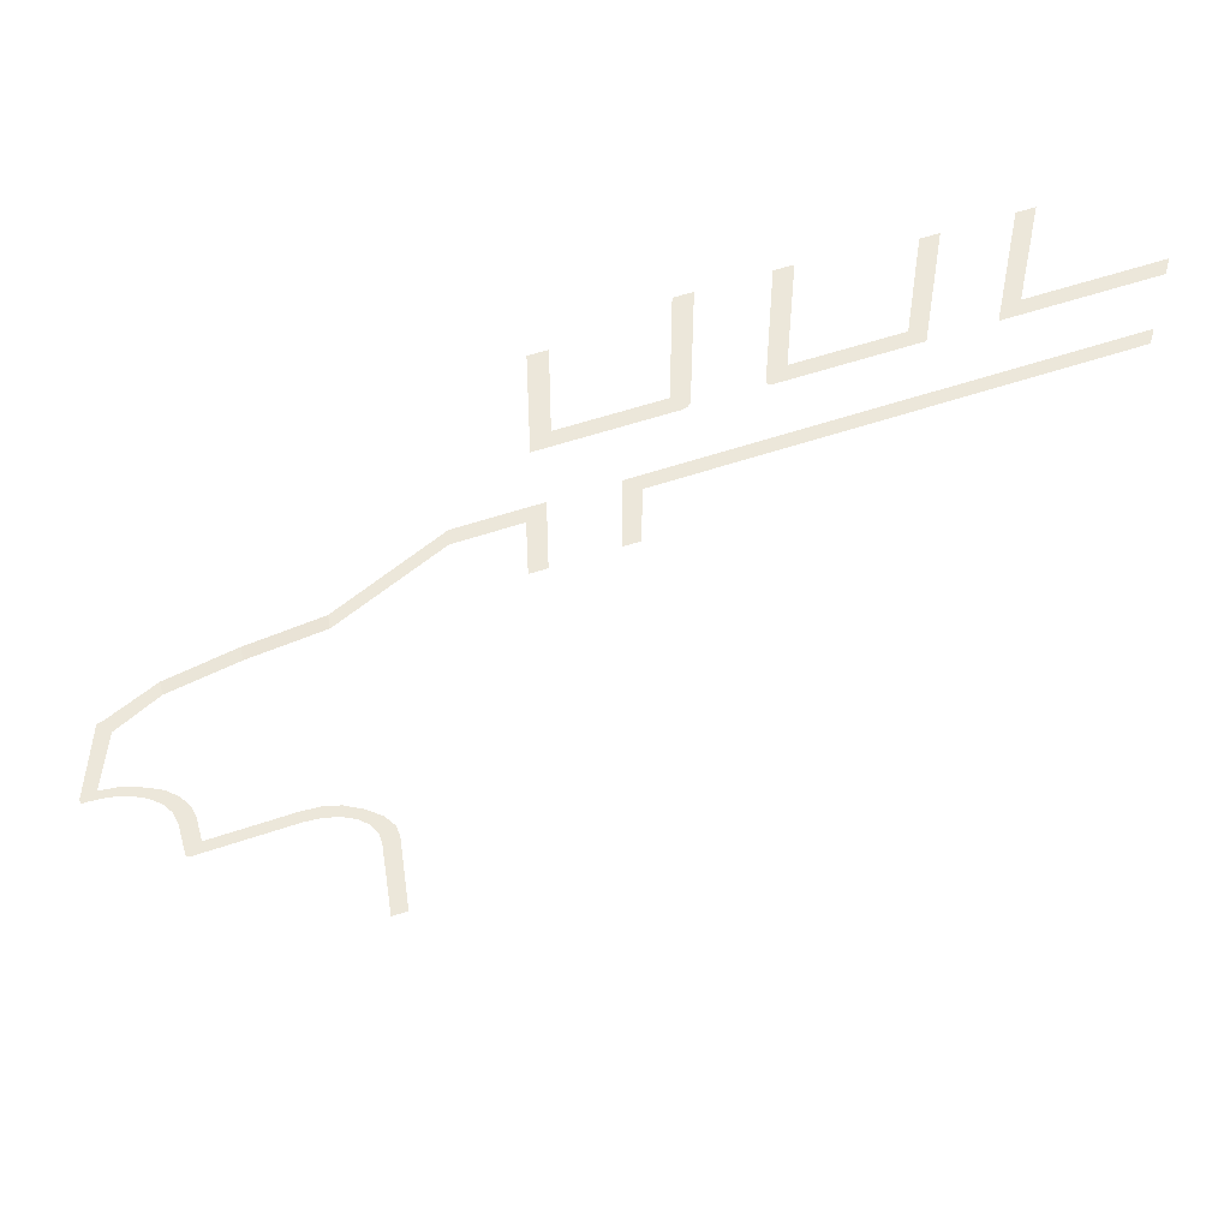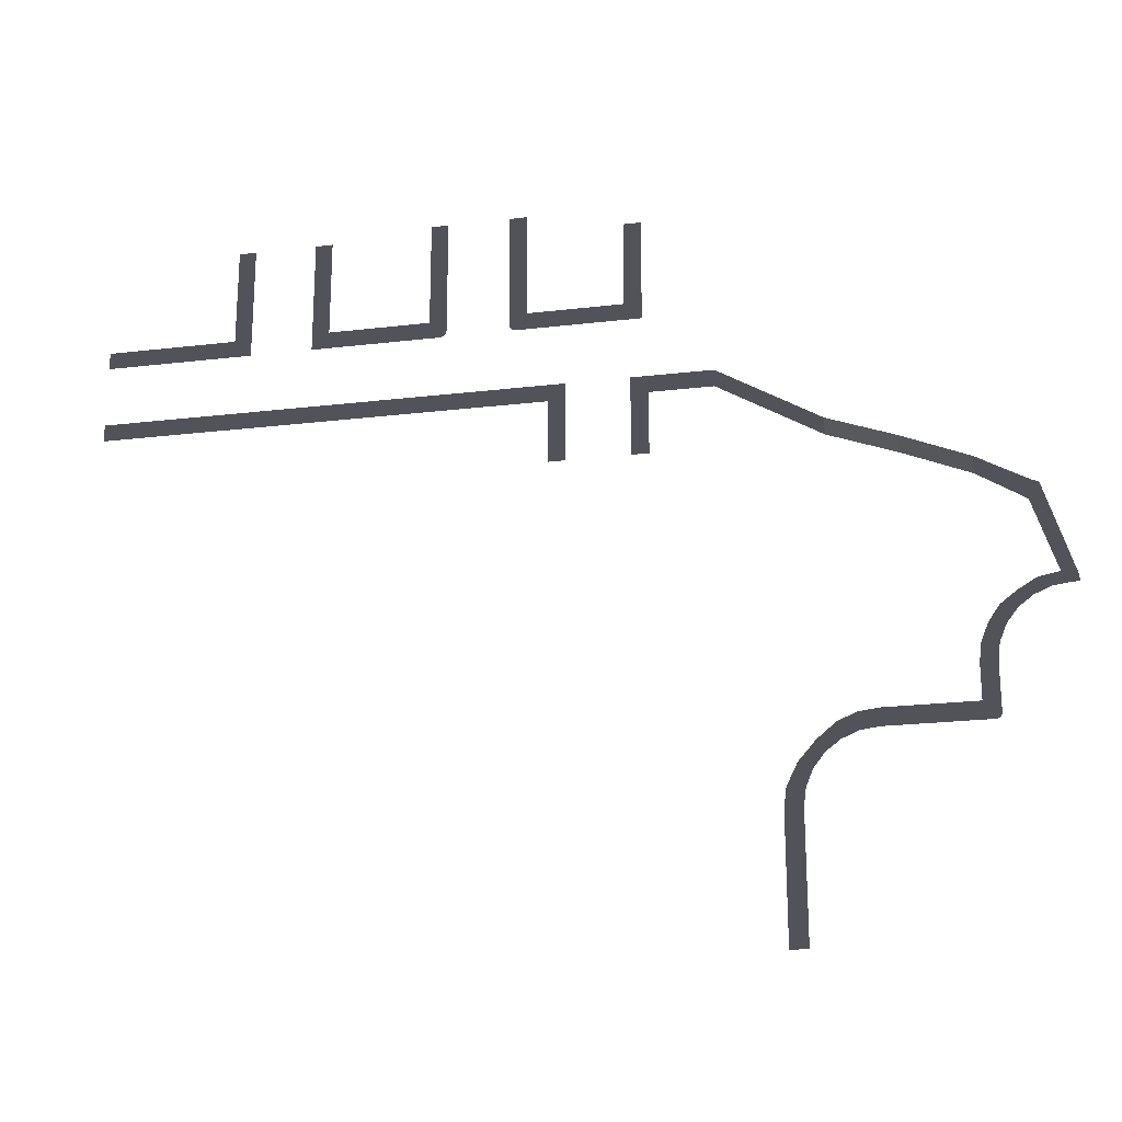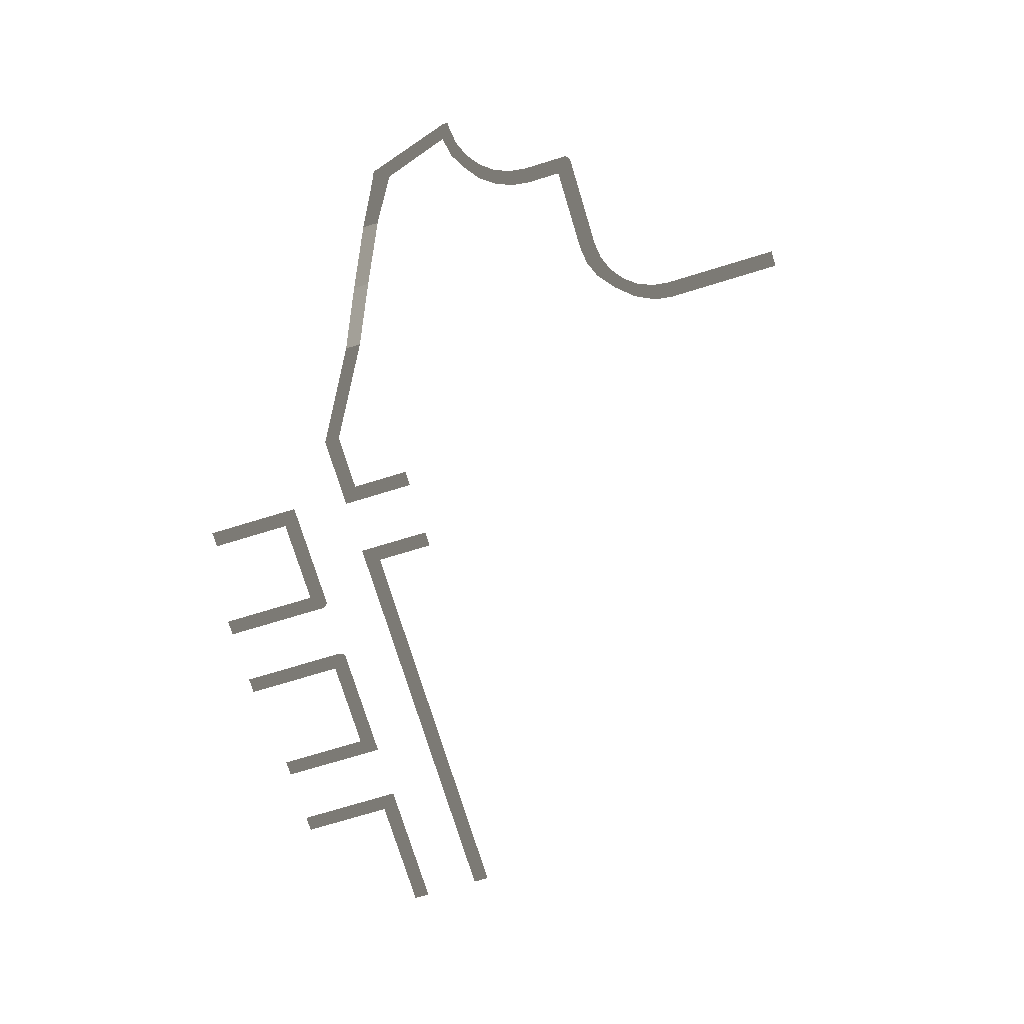
<metadata>
{"format":"obj","ext":"obj","renderer":"f3d","projection":"perspective","resolution":1024,"background":"white","views":[{"elev":51.7,"azim":-20.7,"up":"+Y"},{"elev":-22.7,"azim":-168.5,"up":"+Y"},{"elev":-74.1,"azim":-73.1,"up":"+Z"}]}
</metadata>
<code>
v 534.6 -396.9 -6.911
v 533.1 -396.9 -6.911
v 533.1 -395.3 -6.911
v 537.1 -394.1 -6.911
v 551.9 -414.2 -6.911
v 551.3 -409.7 -6.911
v 555.4 -409.3 -6.911
v 556 -414.2 -6.911
v 551.3 -409.7 -6.911
v 549.6 -405.5 -6.911
v 553.5 -404.8 -6.911
v 555.4 -409.3 -6.911
v 549.6 -405.5 -6.911
v 546.9 -401.9 -6.911
v 550.8 -400.9 -6.911
v 553.5 -404.8 -6.911
v 546.9 -401.9 -6.911
v 543.3 -399.2 -6.911
v 546.9 -397.9 -6.911
v 550.8 -400.9 -6.911
v 543.3 -399.2 -6.911
v 539.1 -397.4 -6.911
v 542.3 -395.1 -6.911
v 546.9 -397.9 -6.911
v 539.1 -397.4 -6.911
v 534.6 -396.9 -6.911
v 537.1 -394.1 -6.911
v 542.3 -395.1 -6.911
v 556 -423.1 -6.911
v 552 -426.3 -6.911
v 551.9 -425.9 -6.911
v 552.1 -426.7 -6.911
v 552.4 -427 -6.911
v 552.7 -427.2 -6.911
v 553 -427.4 -6.911
v 553.4 -427.4 -6.911
v 578.4 -427.4 -6.911
v 578.4 -423.1 -6.911
v 551.9 -425.9 -6.911
v 551.9 -414.2 -6.911
v 556 -414.2 -6.911
v 556 -423.1 -6.911
v 595.7 -444.7 -6.911
v 595.1 -440.3 -6.911
v 599.4 -439.9 -6.911
v 600 -444.7 -6.911
v 595.1 -440.3 -6.911
v 593.3 -436.1 -6.911
v 596.7 -434.4 -6.911
v 599.4 -439.9 -6.911
v 593.3 -436.1 -6.911
v 590.6 -432.5 -6.911
v 592.5 -429.5 -6.911
v 596.7 -434.4 -6.911
v 590.6 -432.5 -6.911
v 587 -429.7 -6.911
v 587.8 -425.6 -6.911
v 592.5 -429.5 -6.911
v 587 -429.7 -6.911
v 582.8 -428 -6.911
v 583.2 -423.7 -6.911
v 587.8 -425.6 -6.911
v 582.8 -428 -6.911
v 578.4 -427.4 -6.911
v 578.4 -423.1 -6.911
v 583.2 -423.7 -6.911
v 600 -444.7 -6.911
v 600 -476.1 -6.911
v 595.7 -476.1 -6.911
v 595.7 -444.7 -6.911
v 542.8 -376.2 -6.911
v 541 -371.9 -6.911
v 541.4 -371.8 -6.911
v 540.6 -372 -6.911
v 540.3 -372.3 -6.911
v 540.1 -372.6 -6.911
v 539.9 -372.9 -6.911
v 539.9 -373.3 -6.911
v 533.1 -395.3 -6.911
v 539.9 -373.3 -6.911
v 542.8 -376.2 -6.911
v 537.1 -394.1 -6.911
v 541.4 -371.8 -6.911
v 554.4 -364.5 -6.911
v 554.4 -368.9 -6.911
v 542.8 -376.2 -6.911
v 554.4 -364.5 -6.911
v 571.1 -355.9 -2.946
v 571.1 -360.3 -2.946
v 554.4 -368.9 -6.911
v 571.1 -355.9 -2.946
v 588.4 -347.3 2.199
v 588.4 -351.6 2.199
v 571.1 -360.3 -2.946
v 635.7 -312 2.199
v 637.2 -312 2.199
v 634.3 -316.3 2.199
v 632.8 -316.3 2.199
v 632.8 -332.1 2.199
v 634.3 -332.1 2.199
v 634.3 -333.6 2.199
v 630 -336.5 2.199
v 634.3 -316.3 2.199
v 637.2 -312 2.199
v 650.1 -312 2.199
v 650.1 -316.3 2.199
v 650.1 -312 2.199
v 651.6 -312 2.199
v 651.6 -316.3 2.199
v 650.1 -316.3 2.199
v 650.1 -332.1 2.199
v 651.6 -332.1 2.199
v 654.5 -336.5 2.199
v 650.1 -333.6 2.199
v 731.9 -336.5 2.199
v 730.4 -336.5 2.199
v 730.4 -332.1 2.199
v 731.9 -332.1 2.199
v 731.9 -316.3 2.199
v 730.4 -316.3 2.199
v 730.4 -314.8 2.199
v 734.7 -312 2.199
v 730.4 -332.1 2.199
v 730.4 -336.5 2.199
v 714.6 -336.5 2.199
v 714.6 -332.1 2.199
v 714.6 -336.5 2.199
v 713.1 -336.5 2.199
v 713.1 -332.1 2.199
v 714.6 -332.1 2.199
v 714.6 -316.3 2.199
v 713.1 -316.3 2.199
v 710.2 -312 2.199
v 714.6 -314.8 2.199
v 681.6 -336.5 2.199
v 680.1 -336.5 2.199
v 680.1 -332.1 2.199
v 681.6 -332.1 2.199
v 681.6 -316.3 2.199
v 680.5 -315.9 2.199
v 680.1 -314.8 2.199
v 684.5 -312 2.199
v 684.5 -284.8 2.199
v 680.1 -284.8 2.199
v 680.1 -332.1 2.199
v 680.1 -336.5 2.199
v 664.3 -336.5 2.199
v 664.3 -332.1 2.199
v 664.3 -336.5 2.199
v 662.8 -336.5 2.199
v 662.8 -332.1 2.199
v 664.3 -332.1 2.199
v 663.8 -315.9 2.199
v 662.8 -316.3 2.199
v 660 -312 2.199
v 664.3 -314.8 2.199
v 662.8 -316.3 2.199
v 651.6 -316.3 2.199
v 651.6 -312 2.199
v 660 -312 2.199
v 662.8 -336.5 2.199
v 654.5 -336.5 2.199
v 651.6 -332.1 2.199
v 662.8 -332.1 2.199
v 681.6 -332.1 2.199
v 713.1 -332.1 2.199
v 713.1 -336.5 2.199
v 681.6 -336.5 2.199
v 684.5 -312 2.199
v 710.2 -312 2.199
v 713.1 -316.3 2.199
v 681.6 -316.3 2.199
v 731.9 -332.1 2.199
v 763.2 -332.1 2.199
v 763.2 -336.5 2.199
v 731.9 -336.5 2.199
v 734.7 -312 2.199
v 763.2 -312 2.199
v 763.2 -316.3 2.199
v 731.9 -316.3 2.199
v 763.2 -332.1 2.199
v 767.7 -332.1 2.199
v 767.7 -336.5 2.199
v 763.2 -336.5 2.199
v 763.2 -312 2.199
v 767.7 -312 2.199
v 767.7 -316.3 2.199
v 763.2 -316.3 2.199
v 588.4 -347.3 2.199
v 614 -332.1 2.199
v 614 -336.5 2.199
v 588.4 -351.6 2.199
v 630 -336.5 2.199
v 628.5 -336.5 2.199
v 631.3 -332.1 2.199
v 632.8 -332.1 2.199
v 632.8 -316.3 2.199
v 631.3 -316.3 2.199
v 631.3 -314.8 2.199
v 635.7 -312 2.199
v 631.3 -332.1 2.199
v 628.5 -336.5 2.199
v 615.5 -336.5 2.199
v 615.5 -332.1 2.199
v 615.5 -336.5 2.199
v 614 -336.5 2.199
v 614 -332.1 2.199
v 615.5 -332.1 2.199
v 631.3 -314.8 2.199
v 631.3 -289.7 2.199
v 635.7 -289.7 2.199
v 635.7 -312 2.199
v 654.5 -336.5 2.199
v 654.5 -352.6 2.199
v 650.1 -352.6 2.199
v 650.1 -333.6 2.199
v 634.3 -333.6 2.199
v 634.3 -352.6 2.199
v 630 -352.6 2.199
v 630 -336.5 2.199
v 660 -312 2.199
v 660 -284.8 2.199
v 664.3 -284.8 2.199
v 664.3 -314.8 2.199
v 730.4 -314.8 2.199
v 730.4 -287 2.199
v 734.7 -287 2.199
v 734.7 -312 2.199
v 710.2 -312 2.199
v 710.2 -287 2.199
v 714.6 -287 2.199
v 714.6 -314.8 2.199
g RoadWalks.001_33697_21
f 1 3 2
f 1 4 3
f 5 7 6
f 5 8 7
f 9 11 10
f 9 12 11
f 13 15 14
f 13 16 15
f 17 19 18
f 17 20 19
f 21 23 22
f 21 24 23
f 25 27 26
f 25 28 27
f 29 31 30
f 29 30 32
f 29 32 33
f 29 33 34
f 29 34 35
f 29 35 36
f 29 36 37
f 29 37 38
f 39 41 40
f 39 42 41
f 43 45 44
f 43 46 45
f 47 49 48
f 47 50 49
f 51 53 52
f 51 54 53
f 55 57 56
f 55 58 57
f 59 61 60
f 59 62 61
f 63 65 64
f 63 66 65
f 67 69 68
f 67 70 69
f 71 73 72
f 71 72 74
f 71 74 75
f 71 75 76
f 71 76 77
f 71 77 78
f 79 81 80
f 79 82 81
f 83 85 84
f 83 86 85
f 87 89 88
f 87 90 89
f 91 93 92
f 91 94 93
f 95 97 96
f 95 98 97
f 99 101 100
f 99 102 101
f 103 105 104
f 103 106 105
f 107 109 108
f 107 110 109
f 111 113 112
f 111 114 113
f 115 117 116
f 115 118 117
f 119 121 120
f 119 122 121
f 123 125 124
f 123 126 125
f 127 129 128
f 127 130 129
f 131 133 132
f 131 134 133
f 135 137 136
f 135 138 137
f 139 141 140
f 139 142 141
f 141 142 143
f 141 143 144
f 145 147 146
f 145 148 147
f 149 151 150
f 149 152 151
f 153 155 154
f 153 156 155
f 157 159 158
f 157 160 159
f 161 163 162
f 161 164 163
f 165 167 166
f 165 168 167
f 169 171 170
f 169 172 171
f 173 175 174
f 173 176 175
f 177 179 178
f 177 180 179
f 181 183 182
f 181 184 183
f 185 187 186
f 185 188 187
f 189 191 190
f 189 192 191
f 193 195 194
f 193 196 195
f 197 199 198
f 197 200 199
f 201 203 202
f 201 204 203
f 205 207 206
f 205 208 207
f 209 211 210
f 209 212 211
f 213 215 214
f 213 216 215
f 217 219 218
f 217 220 219
f 221 223 222
f 221 224 223
f 225 227 226
f 225 228 227
f 229 231 230
f 229 232 231

</code>
